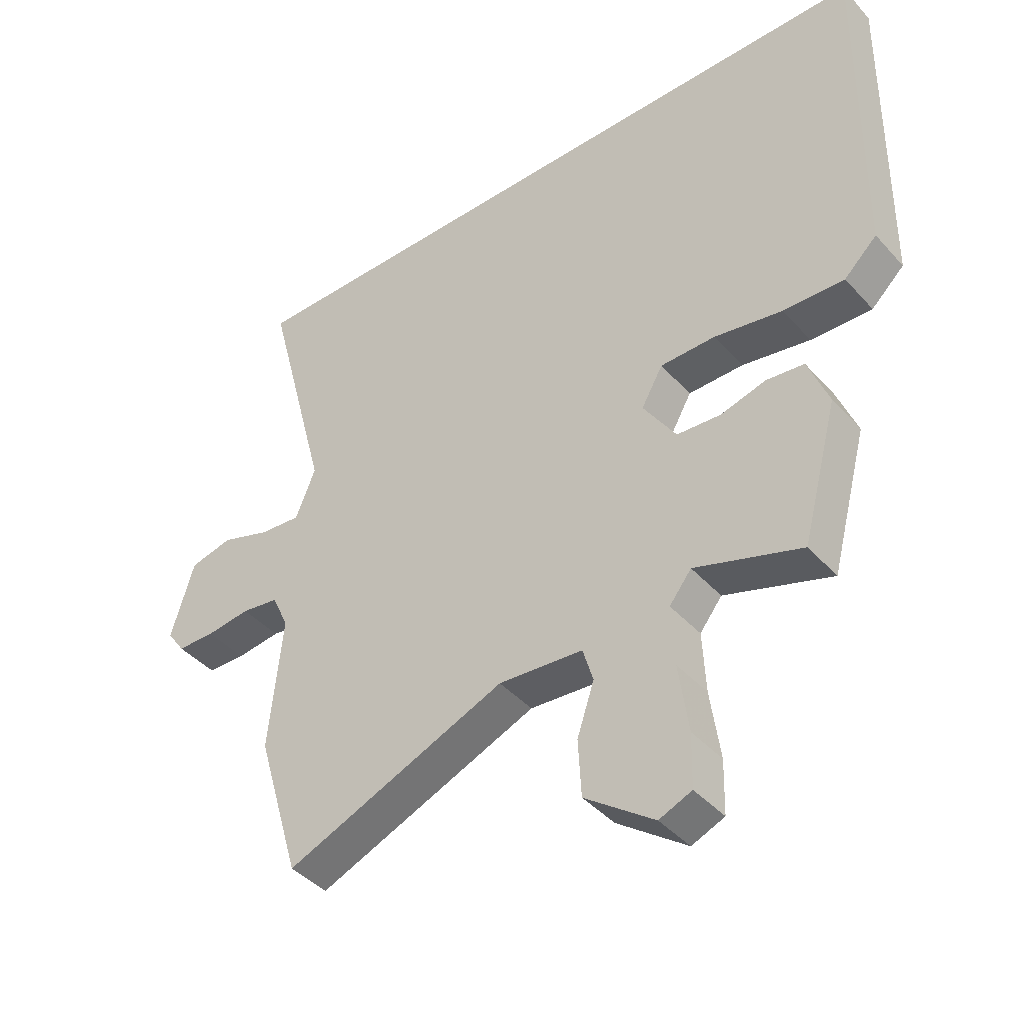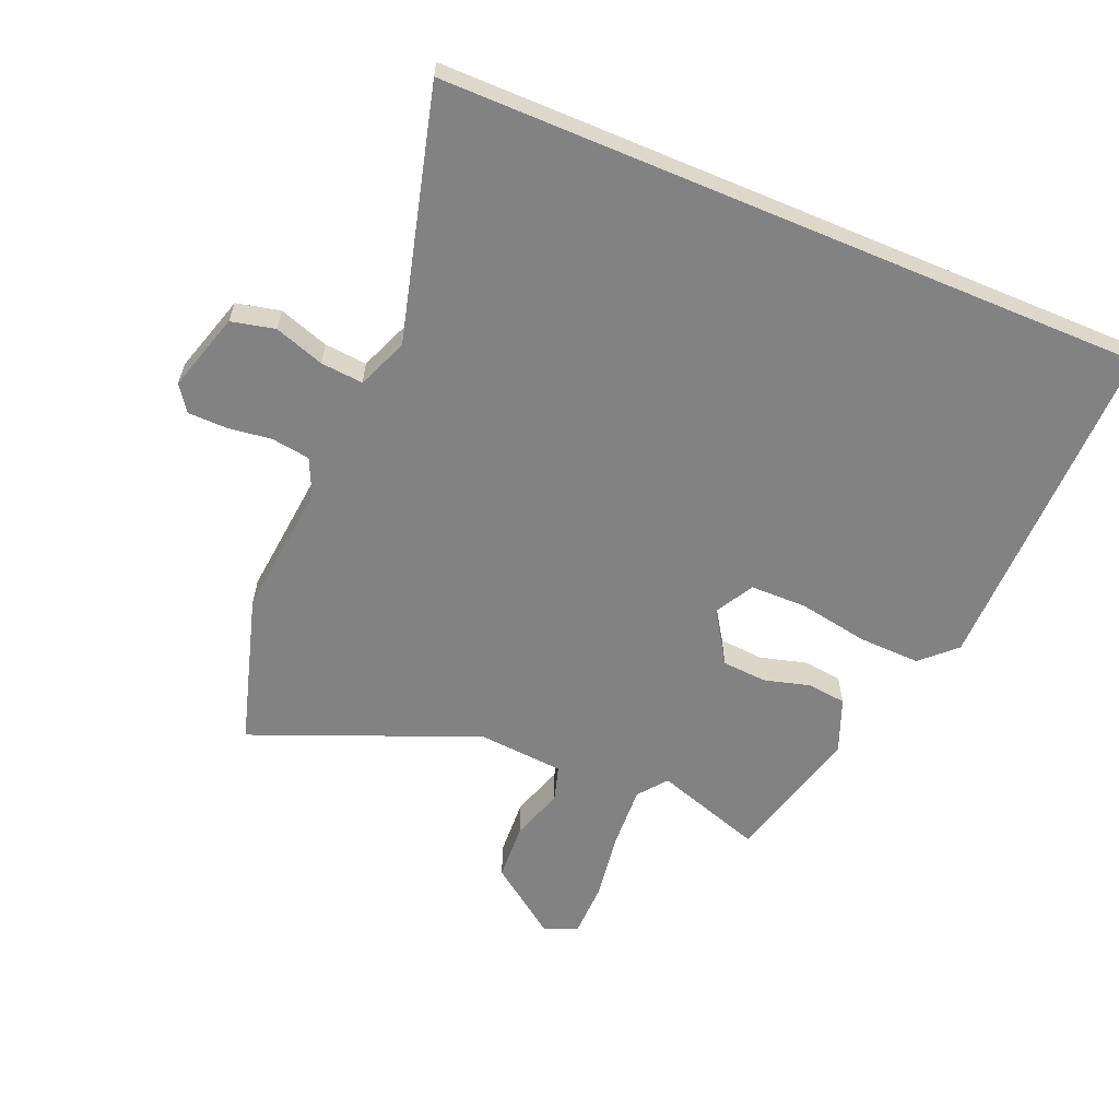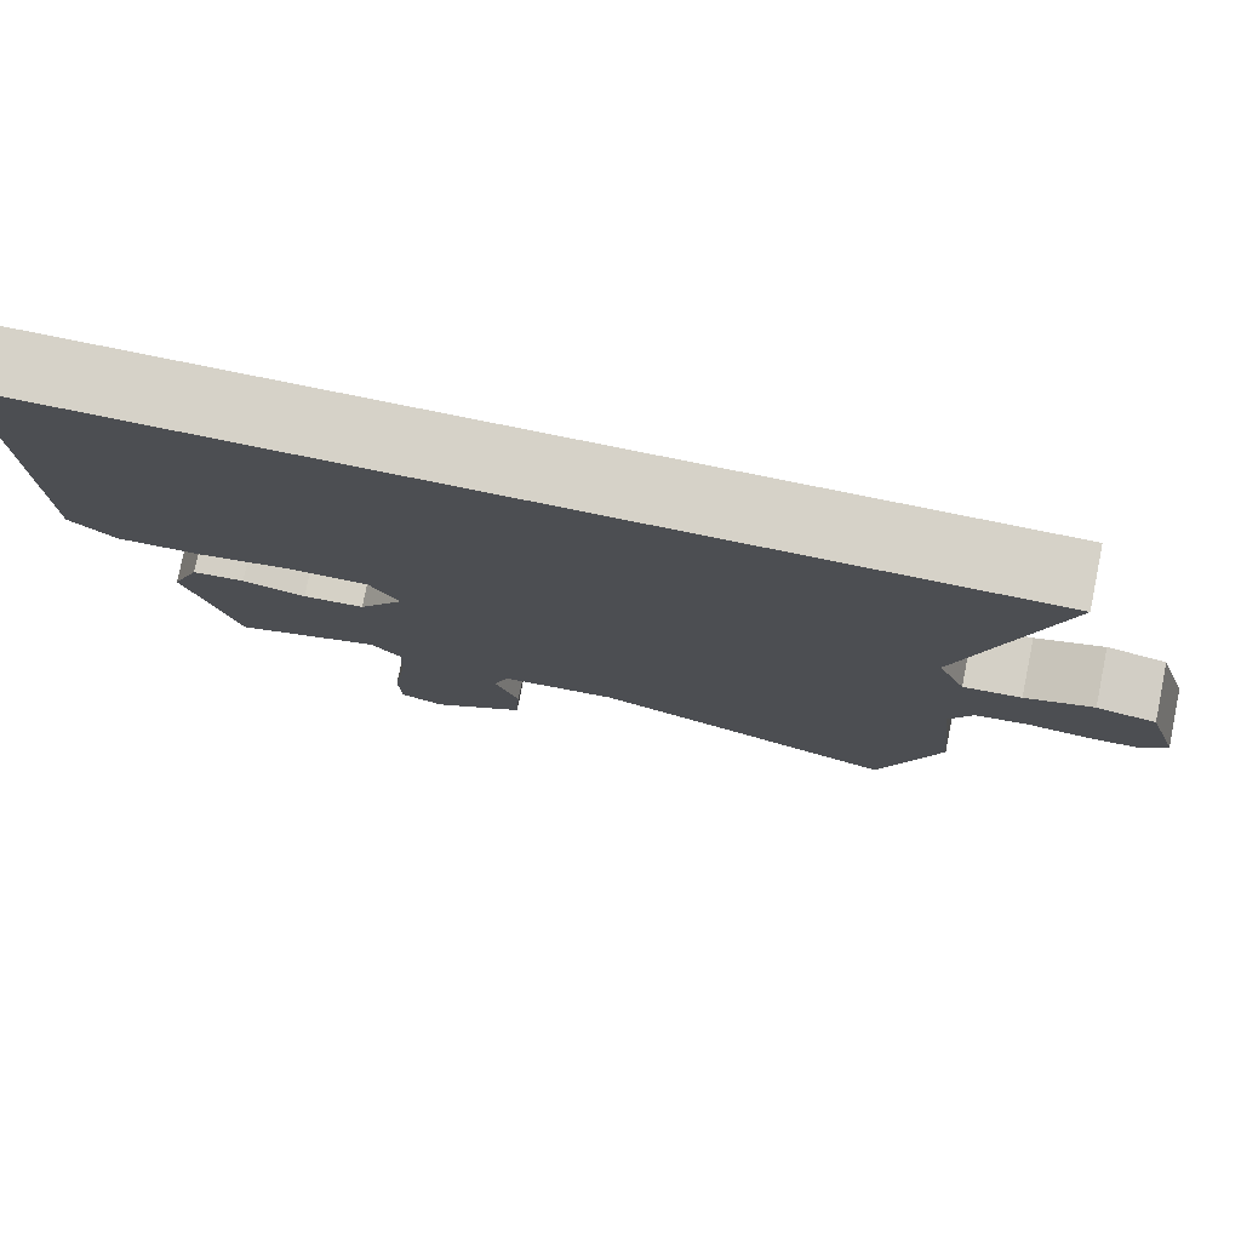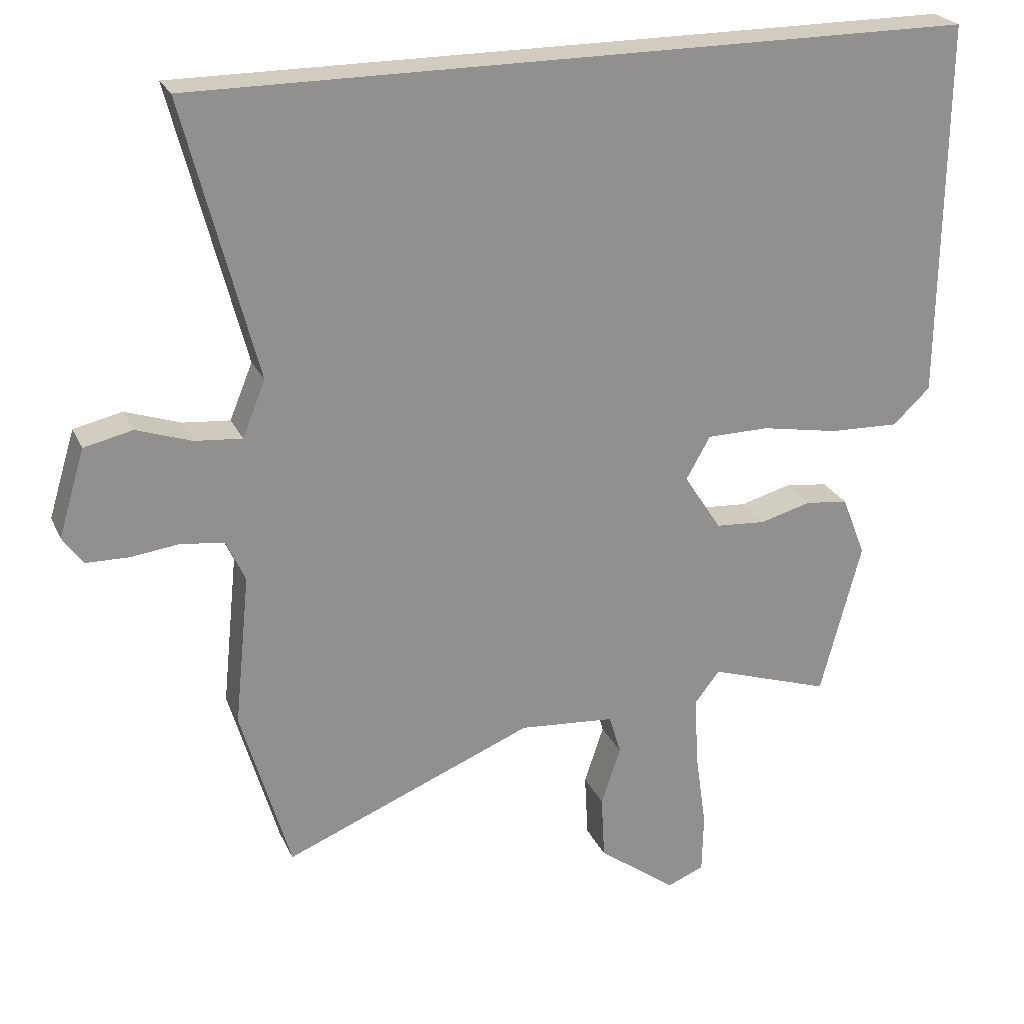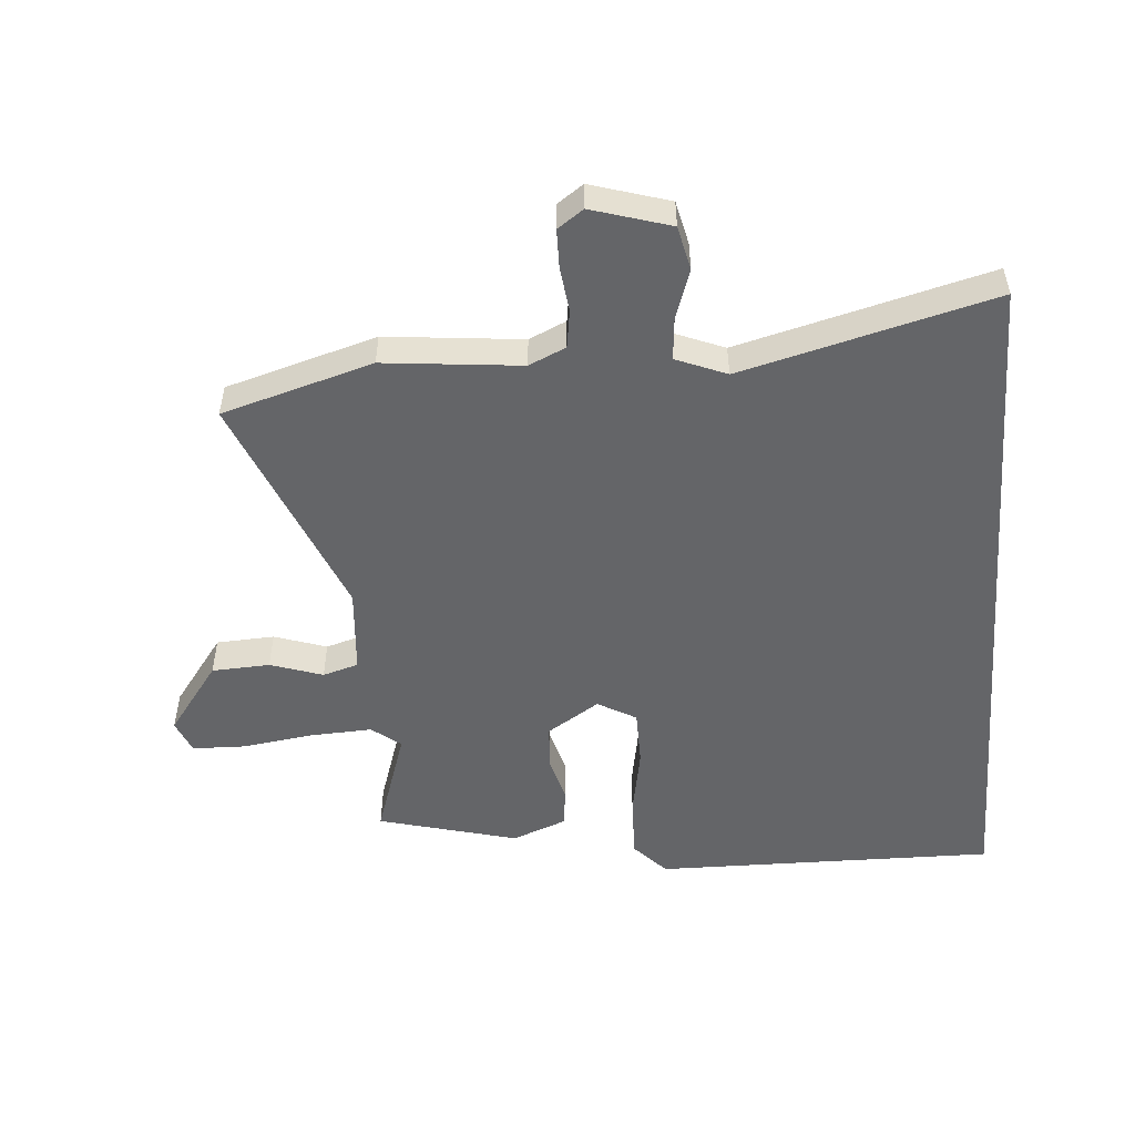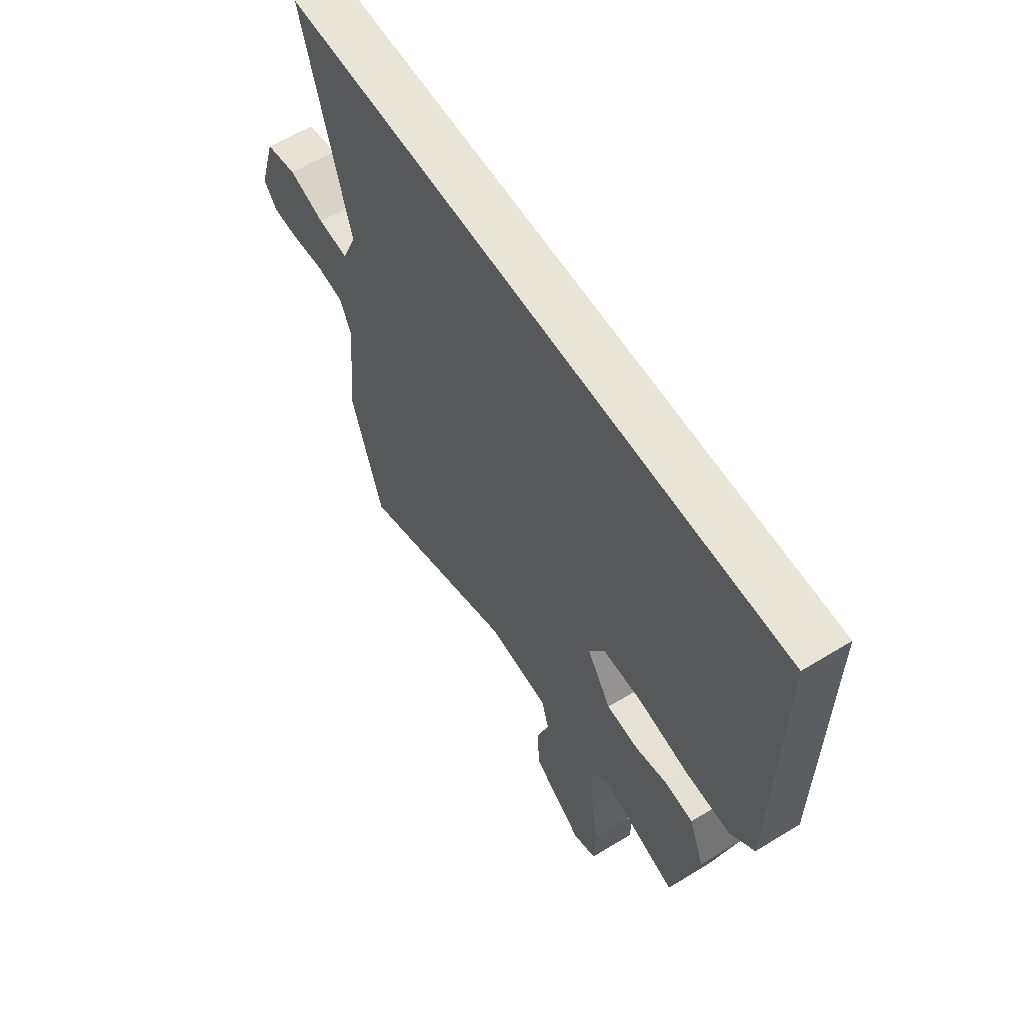
<metadata>
{"format":"obj","ext":"obj","renderer":"f3d","projection":"perspective","resolution":1024,"background":"white","views":[{"elev":-41.9,"azim":37.9,"up":"+Z"},{"elev":-60.9,"azim":-22.8,"up":"+Y"},{"elev":78.4,"azim":-168.5,"up":"+Z"},{"elev":24.0,"azim":-19.9,"up":"+Z"},{"elev":-51.5,"azim":-85.5,"up":"+Y"},{"elev":60.7,"azim":58.0,"up":"+Z"}]}
</metadata>
<code>
v -0.571 0.07 0.5
v 0.556 0.07 0.5
v 0.55 0.07 -0.047
v 0.496 0.07 -0.098
v 0.396 0.07 -0.095
v 0.284 0.07 -0.075
v 0.194 0.07 -0.076
v 0.159 0.07 -0.138
v 0.213 0.07 -0.221
v 0.285 0.07 -0.226
v 0.359 0.07 -0.206
v 0.421 0.07 -0.213
v 0.455 0.07 -0.3
v 0.396 0.07 -0.523
v 0.222 0.07 -0.466
v 0.186 0.07 -0.512
v 0.191 0.07 -0.611
v 0.207 0.07 -0.724
v 0.205 0.07 -0.81
v 0.152 0.07 -0.832
v 0.039 0.07 -0.749
v 0.034 0.07 -0.656
v 0.062 0.07 -0.572
v 0.045 0.07 -0.515
v -0.093 0.07 -0.504
v -0.455 0.07 -0.652
v -0.526 0.07 -0.411
v -0.504 0.07 -0.192
v -0.531 0.07 -0.133
v -0.592 0.07 -0.124
v -0.664 0.07 -0.133
v -0.726 0.07 -0.132
v -0.755 0.07 -0.091
v -0.717 0.07 0.035
v -0.647 0.07 0.051
v -0.567 0.07 0.024
v -0.499 0.07 0.018
v -0.466 0.07 0.099
v -0.571 0 0.5
v 0.556 0 0.5
v 0.55 0 -0.047
v 0.496 0 -0.098
v 0.396 0 -0.095
v 0.284 0 -0.075
v 0.194 0 -0.076
v 0.159 0 -0.138
v 0.213 0 -0.221
v 0.285 0 -0.226
v 0.359 0 -0.206
v 0.421 0 -0.213
v 0.455 0 -0.3
v 0.396 0 -0.523
v 0.222 0 -0.466
v 0.186 0 -0.512
v 0.191 0 -0.611
v 0.207 0 -0.724
v 0.205 0 -0.81
v 0.152 0 -0.832
v 0.039 0 -0.749
v 0.034 0 -0.656
v 0.062 0 -0.572
v 0.045 0 -0.515
v -0.093 0 -0.504
v -0.455 0 -0.652
v -0.526 0 -0.411
v -0.504 0 -0.192
v -0.531 0 -0.133
v -0.592 0 -0.124
v -0.664 0 -0.133
v -0.726 0 -0.132
v -0.755 0 -0.091
v -0.717 0 0.035
v -0.647 0 0.051
v -0.567 0 0.024
v -0.499 0 0.018
v -0.466 0 0.099
f 34 35 36
f 33 34 36
f 32 33 36
f 31 32 36
f 30 31 36
f 29 30 36 37
f 28 29 37 38
f 27 28 38
f 26 27 38
f 25 26 38
f 21 22 23
f 20 21 23
f 19 20 23
f 18 19 23
f 17 18 23
f 16 17 23 24
f 25 38 1
f 24 25 1
f 16 24 1
f 15 16 1
f 13 14 15
f 12 13 15
f 11 12 15
f 10 11 15
f 4 5 6
f 3 4 6
f 2 3 6
f 1 2 6
f 1 6 7
f 9 10 15
f 8 9 15 1
f 1 7 8
f 74 73 72
f 74 72 71
f 74 71 70
f 74 70 69
f 74 69 68
f 75 74 68 67
f 76 75 67 66
f 76 66 65
f 76 65 64
f 76 64 63
f 61 60 59
f 61 59 58
f 61 58 57
f 61 57 56
f 61 56 55
f 62 61 55 54
f 39 76 63
f 39 63 62
f 39 62 54
f 39 54 53
f 53 52 51
f 53 51 50
f 53 50 49
f 53 49 48
f 44 43 42
f 44 42 41
f 44 41 40
f 44 40 39
f 45 44 39
f 53 48 47
f 39 53 47 46
f 46 45 39
f 1 39 40 2
f 2 40 41 3
f 3 41 42 4
f 4 42 43 5
f 5 43 44 6
f 6 44 45 7
f 7 45 46 8
f 8 46 47 9
f 9 47 48 10
f 10 48 49 11
f 11 49 50 12
f 12 50 51 13
f 13 51 52 14
f 14 52 53 15
f 15 53 54 16
f 16 54 55 17
f 17 55 56 18
f 18 56 57 19
f 19 57 58 20
f 20 58 59 21
f 21 59 60 22
f 22 60 61 23
f 23 61 62 24
f 24 62 63 25
f 25 63 64 26
f 26 64 65 27
f 27 65 66 28
f 28 66 67 29
f 29 67 68 30
f 30 68 69 31
f 31 69 70 32
f 32 70 71 33
f 33 71 72 34
f 34 72 73 35
f 35 73 74 36
f 36 74 75 37
f 37 75 76 38
f 38 76 39 1

</code>
